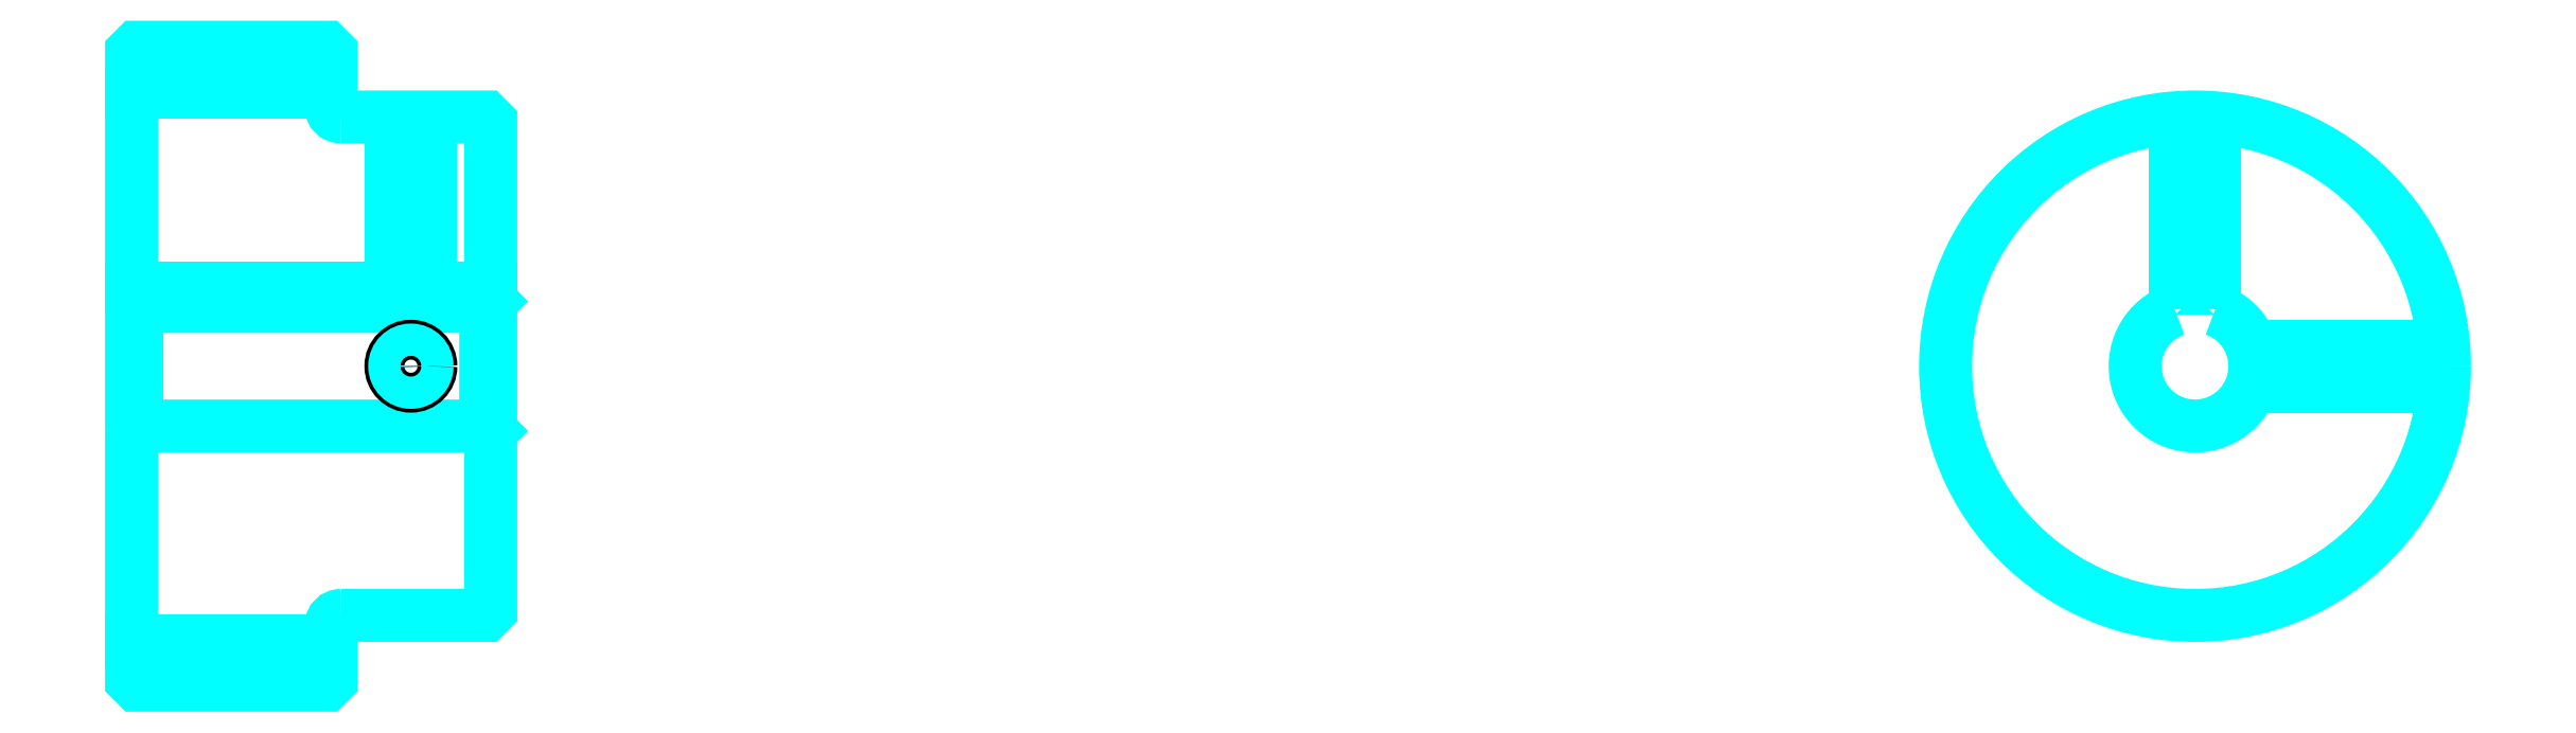
<metadata>
{"format":"dxf","ext":"dxf","renderer":"ezdxf+matplotlib","layout":"modelspace","background":"white","min_lineweight":24,"dpi":150}
</metadata>
<code>
0
SECTION
2
ENTITIES
0
LINE
8
0
10
151.4
20
179.9
30
0
11
171.4
21
179.9
31
0
0
LINE
8
0
10
151.4
20
124.9
30
0
11
171.4
21
124.9
31
0
0
LINE
8
0
10
186.9
20
146.4
30
0
11
187.4
21
145.9
31
0
0
LINE
8
0
10
186.9
20
158.4
30
0
11
187.4
21
158.9
31
0
0
LINE
8
0
10
151.9
20
158.4
30
0
11
151.9
21
146.4
31
0
0
POLYLINE
8
0
66
1
10
0
20
0
30
0
70
2
0
VERTEX
8
0
10
151.4
20
145.9
30
0
70
0
0
VERTEX
8
0
10
151.9
20
146.4
30
0
70
0
0
VERTEX
8
0
10
186.9
20
146.4
30
0
70
0
0
VERTEX
8
0
10
186.9
20
158.4
30
0
70
0
0
VERTEX
8
0
10
151.9
20
158.4
30
0
70
0
0
VERTEX
8
0
10
151.4
20
158.9
30
0
70
0
0
SEQEND
8
0
0
ARC
8
0
10
172.4
20
178.4
30
0
40
1
50
180
51
270
0
ARC
8
0
10
172.4
20
126.4
30
0
40
1
50
90
51
180
0
ARC
8
0
10
358.3
20
152.4
30
0
40
6
50
109.5
51
70.53
0
POLYLINE
8
0
66
1
10
0
20
0
30
0
70
2
0
VERTEX
8
0
10
360.3
20
158
30
0
70
0
0
VERTEX
8
0
10
360.3
20
160.2
30
0
70
0
0
VERTEX
8
0
10
356.3
20
160.2
30
0
70
0
0
VERTEX
8
0
10
356.3
20
158
30
0
70
0
0
SEQEND
8
0
0
LINE
8
0
10
151.4
20
160.2
30
0
11
187.4
21
160.2
31
0
0
POLYLINE
8
0
66
1
10
0
20
0
30
0
70
2
0
VERTEX
8
0
10
181.4
20
177.4
30
0
70
0
0
VERTEX
8
0
10
181.4
20
160.2
30
0
70
0
0
SEQEND
8
0
0
POLYLINE
8
0
66
1
10
0
20
0
30
0
70
2
0
VERTEX
8
0
10
177.4
20
177.4
30
0
70
0
0
VERTEX
8
0
10
177.4
20
160.2
30
0
70
0
0
SEQEND
8
0
0
POLYLINE
8
0
66
1
10
0
20
0
30
0
70
2
0
VERTEX
8
0
10
181.1
20
177.4
30
0
70
0
0
VERTEX
8
0
10
181.1
20
160.2
30
0
70
0
0
SEQEND
8
0
0
POLYLINE
8
0
66
1
10
0
20
0
30
0
70
2
0
VERTEX
8
0
10
177.8
20
177.4
30
0
70
0
0
VERTEX
8
0
10
177.8
20
160.2
30
0
70
0
0
SEQEND
8
0
0
POLYLINE
8
0
66
1
10
0
20
0
30
0
70
2
0
VERTEX
8
0
10
356.3
20
158
30
0
70
0
0
VERTEX
8
0
10
356.3
20
177.3
30
0
70
0
0
SEQEND
8
0
0
POLYLINE
8
0
66
1
10
0
20
0
30
0
70
2
0
VERTEX
8
0
10
360.3
20
158
30
0
70
0
0
VERTEX
8
0
10
360.3
20
177.3
30
0
70
0
0
SEQEND
8
0
0
POLYLINE
8
0
66
1
10
0
20
0
30
0
70
2
0
VERTEX
8
0
10
356.6
20
160.2
30
0
70
0
0
VERTEX
8
0
10
356.6
20
177.3
30
0
70
0
0
SEQEND
8
0
0
POLYLINE
8
0
66
1
10
0
20
0
30
0
70
2
0
VERTEX
8
0
10
359.9
20
160.2
30
0
70
0
0
VERTEX
8
0
10
359.9
20
177.3
30
0
70
0
0
SEQEND
8
0
0
CIRCLE
8
0
10
179.4
20
152.4
30
0
40
2
0
CIRCLE
8
0
10
179.4
20
152.4
30
0
40
1.62
0
POLYLINE
8
0
66
1
10
0
20
0
30
0
70
2
0
VERTEX
8
0
10
363.9
20
154.4
30
0
70
0
0
VERTEX
8
0
10
383.2
20
154.4
30
0
70
0
0
SEQEND
8
0
0
POLYLINE
8
0
66
1
10
0
20
0
30
0
70
2
0
VERTEX
8
0
10
363.9
20
150.4
30
0
70
0
0
VERTEX
8
0
10
383.2
20
150.4
30
0
70
0
0
SEQEND
8
0
0
POLYLINE
8
0
66
1
10
0
20
0
30
0
70
2
0
VERTEX
8
0
10
364
20
154
30
0
70
0
0
VERTEX
8
0
10
383.2
20
154
30
0
70
0
0
SEQEND
8
0
0
POLYLINE
8
0
66
1
10
0
20
0
30
0
70
2
0
VERTEX
8
0
10
364
20
150.7
30
0
70
0
0
VERTEX
8
0
10
383.2
20
150.7
30
0
70
0
0
SEQEND
8
0
0
POLYLINE
8
0
66
1
10
0
20
0
30
0
70
2
0
VERTEX
8
0
10
151.4
20
145.9
30
0
70
0
0
VERTEX
8
0
10
151.4
20
120.9
30
0
70
0
0
VERTEX
8
0
10
151.9
20
120.4
30
0
70
0
0
VERTEX
8
0
10
170.9
20
120.4
30
0
70
0
0
VERTEX
8
0
10
171.4
20
120.9
30
0
70
0
0
VERTEX
8
0
10
171.4
20
126.4
30
0
70
0
0
SEQEND
8
0
0
POLYLINE
8
0
66
1
10
0
20
0
30
0
70
2
0
VERTEX
8
0
10
172.4
20
127.4
30
0
70
0
0
VERTEX
8
0
10
186.9
20
127.4
30
0
70
0
0
VERTEX
8
0
10
187.4
20
127.9
30
0
70
0
0
VERTEX
8
0
10
187.4
20
176.9
30
0
70
0
0
VERTEX
8
0
10
186.9
20
177.4
30
0
70
0
0
VERTEX
8
0
10
172.4
20
177.4
30
0
70
0
0
SEQEND
8
0
0
POLYLINE
8
0
66
1
10
0
20
0
30
0
70
2
0
VERTEX
8
0
10
171.4
20
178.4
30
0
70
0
0
VERTEX
8
0
10
171.4
20
183.9
30
0
70
0
0
VERTEX
8
0
10
170.9
20
184.4
30
0
70
0
0
VERTEX
8
0
10
151.9
20
184.4
30
0
70
0
0
VERTEX
8
0
10
151.4
20
183.9
30
0
70
0
0
VERTEX
8
0
10
151.4
20
145.9
30
0
70
0
0
SEQEND
8
0
0
CIRCLE
8
0
10
358.3
20
152.4
30
0
40
25
0
ENDSEC
0
EOF

</code>
